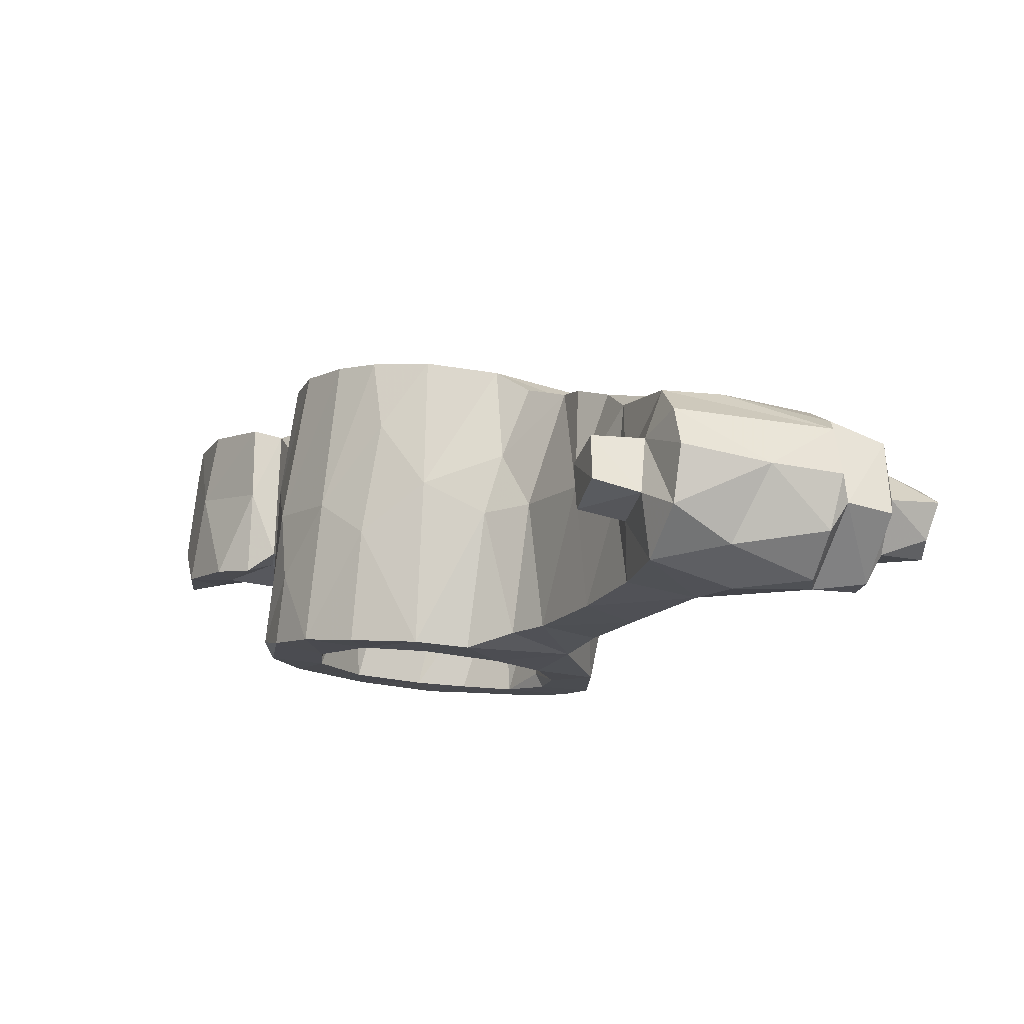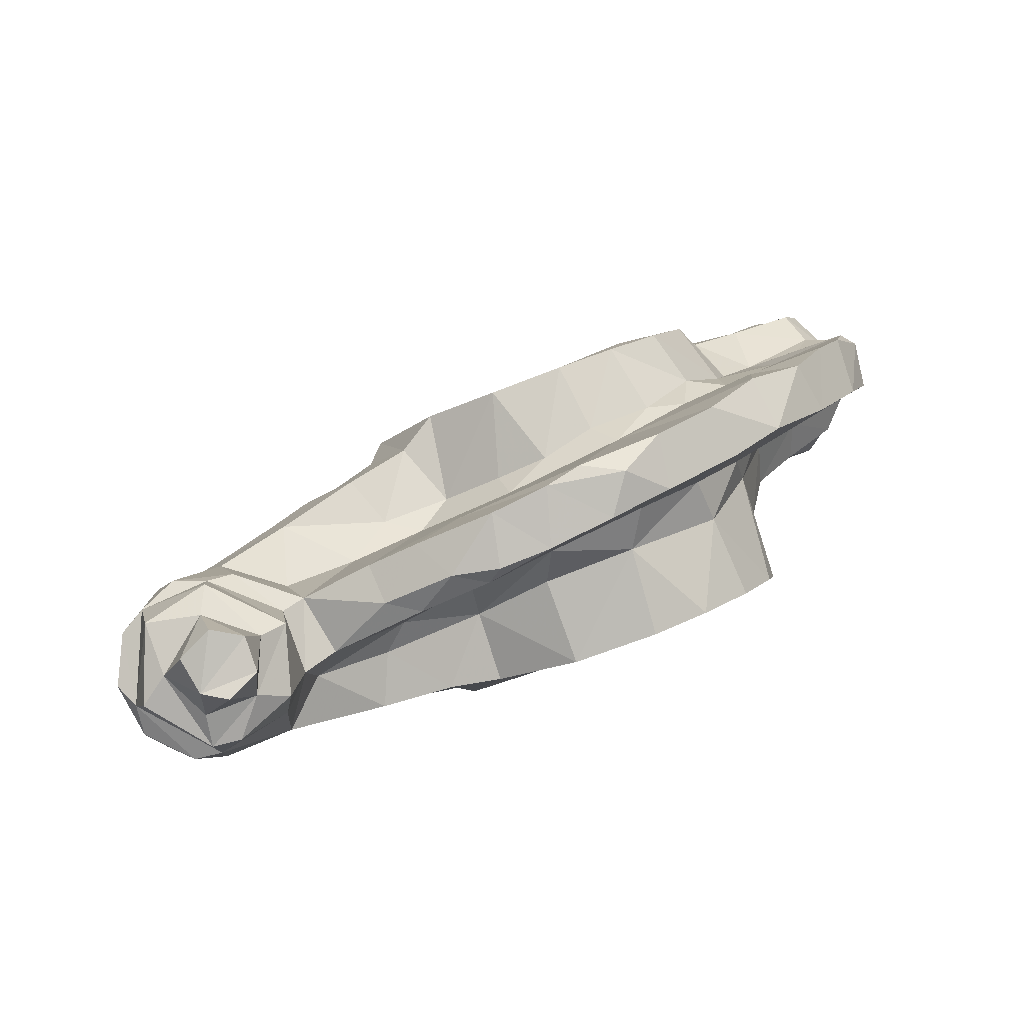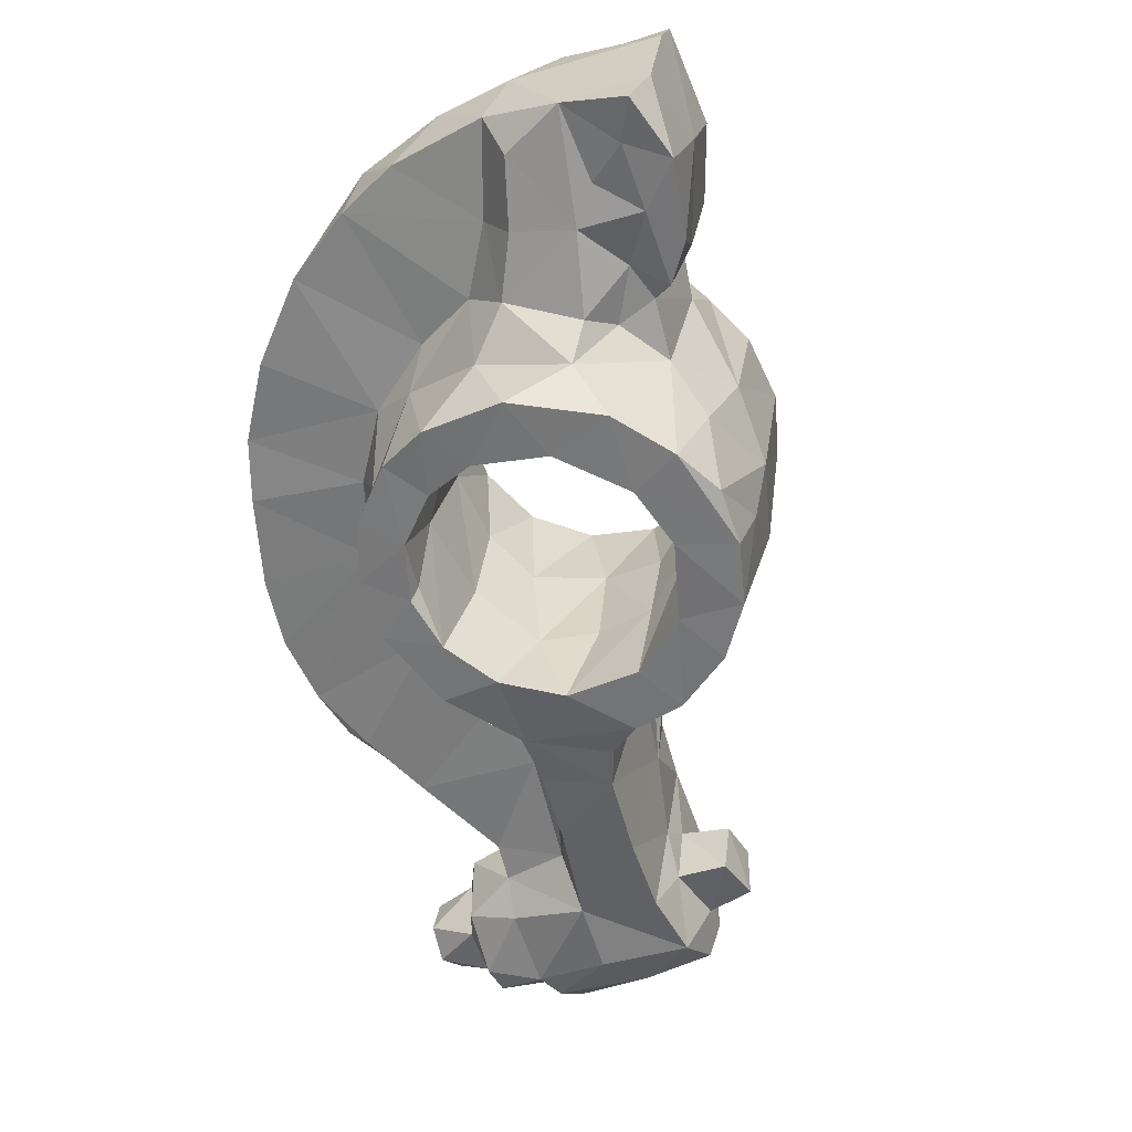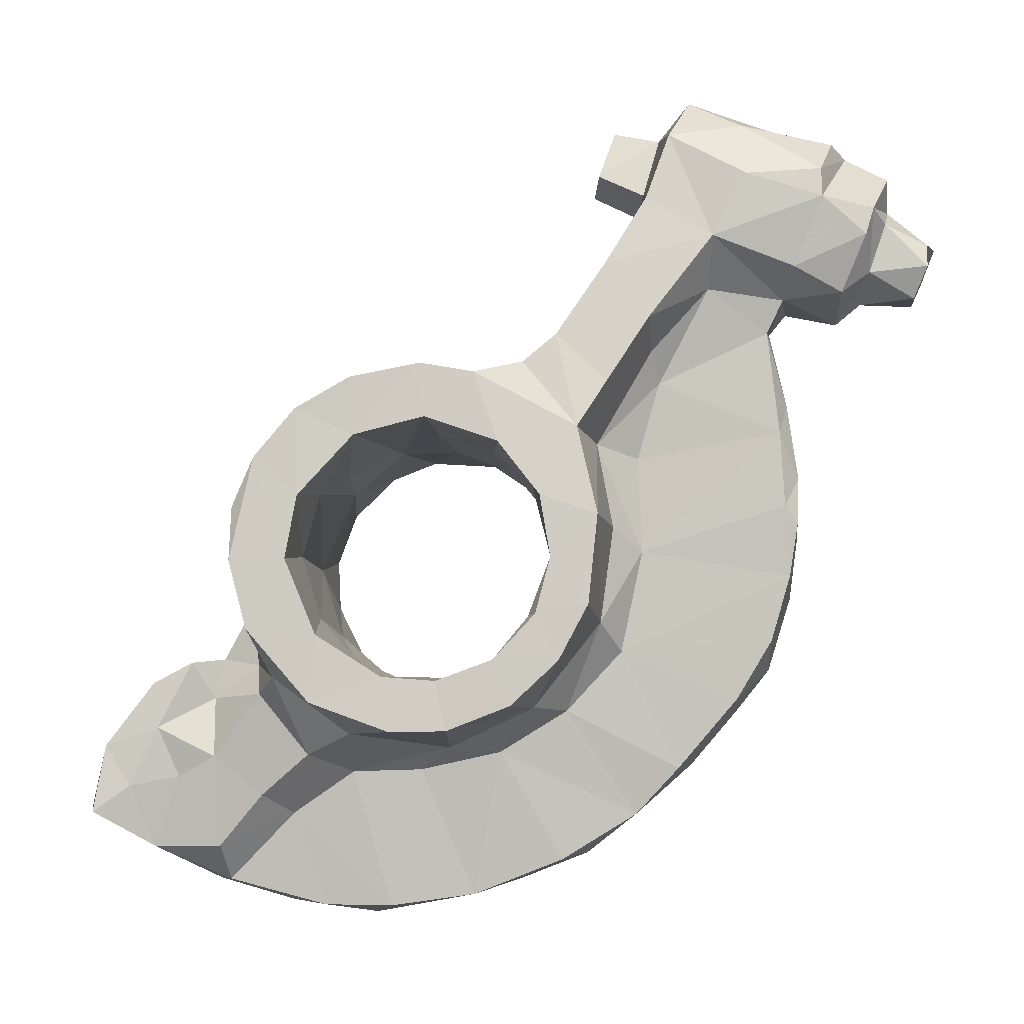
<metadata>
{"format":"obj","ext":"obj","renderer":"f3d","projection":"perspective","resolution":1024,"background":"white","views":[{"elev":-33.0,"azim":-175.2,"up":"+Z"},{"elev":-3.3,"azim":-78.3,"up":"+Z"},{"elev":-39.5,"azim":49.1,"up":"+Z"},{"elev":-27.6,"azim":178.8,"up":"+Y"}]}
</metadata>
<code>
v 1.608 0.07366 0.9791
v 1.616 0.05625 0.9486
v 1.628 0.02938 0.8616
v 1.621 0.008692 0.8232
v 1.572 0.05214 0.9756
v 1.5 -0.02237 0.9307
v 1.561 -0.01705 0.8491
v 1.61 0.0703 0.8006
v 1.59 0.1176 0.8802
v 1.486 -0.04064 0.879
v 1.524 0.0194 0.9743
v 1.585 0.0329 0.8137
v 1.494 -0.0211 0.8365
v 1.425 -0.04406 0.9321
v 1.537 0.04254 0.8115
v 1.48 0.02626 0.9686
v 1.46 0.001542 0.9385
v 1.539 0.1155 0.9515
v 1.571 0.1528 0.9445
v 1.558 0.08482 0.7881
v 1.39 -0.06709 0.8783
v 1.426 0.07993 0.944
v 1.427 0.008021 0.9224
v 1.339 -0.06161 0.9161
v 1.389 0.05993 0.8992
v 1.501 0.05601 0.7914
v 1.519 0.1792 0.8448
v 1.563 0.1265 0.7746
v 1.422 0.01409 0.8369
v 1.452 0.0196 0.8018
v 1.324 -0.07129 0.8681
v 1.305 -0.04746 0.9216
v 1.339 0.02968 0.8952
v 1.517 0.2001 0.9194
v 1.502 0.1164 0.7871
v 1.256 -0.04695 0.9102
v 1.455 0.1044 0.7471
v 1.241 -0.06383 0.8525
v 1.525 0.1443 0.7633
v 1.486 0.1965 0.9108
v 1.295 0.04722 0.8002
v 1.459 0.1427 0.764
v 1.363 0.0472 0.8069
v 1.418 0.1974 0.9174
v 1.358 0.1182 0.9227
v 1.494 0.1548 0.7782
v 1.329 0.08278 0.8825
v 1.407 0.04998 0.7703
v 1.193 -0.03279 0.8938
v 1.44 0.104 0.7045
v 1.365 0.05472 0.7275
v 1.448 0.2274 0.8978
v 1.224 0.0695 0.8604
v 1.461 0.2345 0.8568
v 1.331 0.1363 0.9322
v 1.273 0.08379 0.8735
v 1.467 0.1976 0.7488
v 1.4 0.05811 0.6586
v 1.267 0.05631 0.7641
v 1.462 0.1262 0.6413
v 1.154 -0.03656 0.8249
v 1.217 0.05759 0.7782
v 1.324 0.02898 0.6589
v 1.36 0.2141 0.9076
v 1.262 0.1239 0.9275
v 1.395 0.1178 0.6353
v 1.128 -0.01431 0.8675
v 1.476 0.2333 0.6951
v 1.442 0.2778 0.8988
v 1.156 0.0364 0.8635
v 1.48 0.1883 0.6212
v 1.332 0.07858 0.6435
v 1.278 0.1683 0.9134
v 1.464 0.2863 0.7747
v 1.322 0.1838 0.9113
v 1.387 0.2653 0.8913
v 1.271 0.02845 0.6545
v 1.426 0.1869 0.613
v 1.442 0.3269 0.8785
v 1.364 0.1455 0.7486
v 1.379 0.1984 0.8152
v 1.329 0.1648 0.8469
v 1.306 0.1122 0.7371
v 1.396 0.1744 0.7211
v 1.4 0.2584 0.7846
v 1.211 0.04778 0.6384
v 1.45 0.3301 0.7137
v 1.198 0.1081 0.863
v 1.183 0.141 0.9102
v 1.28 0.1389 0.8173
v 1.414 0.223 0.6828
v 1.478 0.2409 0.6114
v 1.083 0.001907 0.7998
v 1.281 0.07303 0.6393
v 1.186 0.07874 0.7155
v 1.078 0.02706 0.8496
v 1.39 0.3126 0.8766
v 1.458 0.2821 0.5864
v 1.214 0.176 0.8976
v 1.152 0.09128 0.7522
v 1.23 0.1321 0.7676
v 1.184 0.1786 0.9027
v 1.446 0.3173 0.6455
v 1.419 0.3843 0.8545
v 1.371 0.359 0.8578
v 1.227 0.08884 0.6246
v 1.15 0.1043 0.8335
v 1.415 0.2441 0.5921
v 1.397 0.2797 0.6597
v 1.199 0.1378 0.698
v 1.369 0.3397 0.7711
v 1.135 0.1413 0.8287
v 1.362 0.2972 0.5677
v 1.173 0.1875 0.8009
v 1.042 0.03911 0.7705
v 1.161 0.2108 0.8806
v 1.166 0.08506 0.6176
v 1.133 0.1785 0.8901
v 1.419 0.324 0.565
v 1.024 0.06152 0.8165
v 1.372 0.322 0.7
v 1.398 0.3849 0.6896
v 1.379 0.4249 0.835
v 1.194 0.1315 0.6198
v 1.367 0.3491 0.5475
v 1.122 0.1553 0.6821
v 1.099 0.1425 0.7228
v 1.188 0.128 0.605
v 1.331 0.3943 0.8386
v 1.174 0.1779 0.5855
v 1.102 0.1949 0.8053
v 1.084 0.1641 0.7911
v 1.138 0.2528 0.8652
v 1.317 0.3615 0.7212
v 1.164 0.2213 0.6793
v 0.9799 0.1078 0.787
v 1.138 0.1335 0.5953
v 1.339 0.447 0.822
v 0.9857 0.09774 0.7341
v 1.287 0.4085 0.8273
v 1.353 0.395 0.6485
v 1.151 0.2478 0.7722
v 1.331 0.4342 0.7523
v 1.295 0.3097 0.5531
v 1.28 0.3425 0.6514
v 0.9525 0.1477 0.7052
v 1.281 0.4566 0.8121
v 1.103 0.2272 0.8686
v 0.9413 0.1782 0.7548
v 1.089 0.2398 0.7746
v 1.262 0.373 0.7376
v 1.139 0.3122 0.8415
v 1.223 0.4023 0.8215
v 1.079 0.2311 0.679
v 1.13 0.2148 0.5668
v 1.164 0.2934 0.7369
v 1.093 0.2952 0.8432
v 1.299 0.3593 0.5365
v 1.287 0.4207 0.688
v 1.189 0.2814 0.6366
v 1.184 0.2341 0.5669
v 1.226 0.3236 0.6457
v 1.205 0.3521 0.7404
v 1.095 0.2894 0.7553
v 1.11 0.2417 0.6491
v 1.225 0.2837 0.5529
v 1.17 0.3656 0.8261
v 1.117 0.367 0.8227
v 0.9512 0.1355 0.7496
v 1.248 0.3483 0.5335
v 1.149 0.2988 0.5488
v 1.07 0.2725 0.7383
v 1.226 0.4065 0.6569
v 1.126 0.3164 0.6165
v 1.111 0.348 0.7352
v 1.21 0.4457 0.8036
v 1.206 0.4247 0.7133
v 0.9956 0.3084 0.7088
v 1.177 0.4476 0.7781
v 1.084 0.3152 0.6436
v 1.201 0.3635 0.5395
v 1.113 0.3944 0.787
v 1.179 0.4224 0.6545
v 0.9279 0.207 0.7349
v 1.085 0.3677 0.7014
v 0.9405 0.2652 0.644
v 0.9351 0.2044 0.6758
v 1.169 0.3897 0.531
v 1.139 0.4746 0.7504
v 1.064 0.3806 0.6075
v 1.086 0.4072 0.7111
v 1.082 0.4423 0.7524
v 1.12 0.3444 0.5407
v 0.9456 0.3326 0.6168
v 0.9213 0.2586 0.7095
v 1.073 0.4002 0.5772
v 0.9273 0.2519 0.6568
v 1.129 0.4889 0.6284
v 0.9333 0.3357 0.681
v 1.124 0.5045 0.7328
v 0.9438 0.385 0.6615
v 1.08 0.4048 0.5219
v 0.9249 0.2984 0.6502
v 1.049 0.4293 0.6695
v 1.122 0.4583 0.5112
v 1.088 0.5376 0.58
v 1.035 0.5001 0.7043
v 1.093 0.53 0.7079
v 0.9584 0.4222 0.5783
v 1.017 0.4574 0.5536
v 0.9361 0.3665 0.6246
v 1.011 0.4883 0.6434
v 1.017 0.4849 0.4996
v 1.078 0.5636 0.6699
v 1.081 0.5251 0.4955
v 0.989 0.5507 0.6632
v 0.9487 0.4519 0.6302
v 1.04 0.6363 0.6326
v 1.056 0.5794 0.6677
v 1.125 0.588 0.5883
v 1.123 0.5823 0.5418
v 1.077 0.5688 0.5977
v 1.107 0.6338 0.5407
v 0.9331 0.4677 0.6175
v 0.9438 0.4481 0.5581
v 1.08 0.5591 0.5408
v 1.107 0.6331 0.5884
v 0.9267 0.5167 0.6533
v 1.058 0.6221 0.5896
v 0.9367 0.4635 0.5197
v 1.058 0.5886 0.4794
v 0.9846 0.5408 0.4744
v 0.885 0.4499 0.6054
v 1.063 0.619 0.5324
v 0.9842 0.6151 0.6395
v 0.8886 0.4451 0.537
v 0.9009 0.5339 0.6461
v 0.9029 0.5691 0.6465
v 0.8567 0.5204 0.6417
v 0.8614 0.4665 0.5937
v 1.03 0.6632 0.5926
v 0.8598 0.4692 0.5381
v 0.9107 0.5205 0.4817
v 1.026 0.6682 0.5508
v 1.034 0.6441 0.5029
v 0.985 0.6034 0.4831
v 0.8682 0.4864 0.4966
v 0.8402 0.5185 0.6127
v 0.9113 0.548 0.4752
v 0.8096 0.4646 0.5932
v 0.8134 0.4538 0.5606
v 0.8858 0.613 0.5964
v 0.8025 0.4759 0.5355
v 0.7964 0.4949 0.599
v 0.9454 0.6408 0.5435
v 0.7994 0.5033 0.5405
v 0.8439 0.5136 0.5199
v 0.8602 0.5122 0.4899
v 0.8863 0.5939 0.6184
v 0.8369 0.5715 0.6053
v 0.786 0.5182 0.5722
v 0.833 0.5511 0.5561
v 0.8774 0.5953 0.5268
v 0.895 0.5933 0.499
v 0.8808 0.6155 0.5451
v 0.8362 0.5719 0.528
f 7 2 6
f 7 4 3
f 4 8 3
f 7 3 2
f 5 2 1
f 11 2 5
f 11 6 2
f 5 1 19
f 2 3 9
f 6 10 7
f 7 12 4
f 8 4 12
f 7 10 13
f 9 3 8
f 11 16 6
f 14 10 6
f 16 11 5
f 1 9 19
f 14 6 17
f 18 5 19
f 7 26 15
f 15 12 7
f 8 12 20
f 21 10 14
f 16 17 6
f 9 1 2
f 26 7 13
f 14 17 23
f 21 14 24
f 12 15 20
f 10 29 13
f 16 22 17
f 16 5 18
f 15 26 20
f 17 22 25
f 29 21 31
f 23 17 25
f 20 28 8
f 22 16 18
f 30 13 29
f 21 24 31
f 24 14 32
f 9 28 27
f 32 14 23
f 29 10 21
f 26 13 30
f 19 9 34
f 8 28 9
f 34 18 19
f 32 23 25
f 35 39 20
f 30 48 26
f 43 29 31
f 27 34 9
f 32 36 24
f 20 39 28
f 38 31 24
f 35 20 26
f 48 30 29
f 24 36 38
f 32 25 33
f 48 29 43
f 37 26 48
f 40 18 34
f 35 26 37
f 39 35 46
f 35 37 42
f 28 39 27
f 43 31 41
f 42 46 35
f 22 44 45
f 27 40 34
f 27 39 46
f 22 45 25
f 25 47 33
f 40 27 46
f 38 36 49
f 40 22 18
f 40 44 22
f 53 49 36
f 45 47 25
f 40 52 44
f 37 50 42
f 47 56 33
f 33 36 32
f 55 47 45
f 46 54 40
f 37 48 50
f 61 38 49
f 57 42 50
f 50 48 51
f 54 52 40
f 46 42 57
f 51 58 50
f 51 48 43
f 58 60 50
f 43 59 51
f 45 44 55
f 38 61 62
f 58 51 63
f 41 31 38
f 53 36 33
f 57 54 46
f 60 57 50
f 52 69 44
f 59 43 41
f 44 69 76
f 47 55 65
f 49 67 61
f 57 60 71
f 56 47 65
f 65 55 73
f 33 56 53
f 59 63 51
f 68 57 71
f 64 44 76
f 55 44 75
f 54 57 74
f 44 64 75
f 49 70 67
f 58 66 60
f 55 75 73
f 63 72 58
f 72 66 58
f 52 54 69
f 53 70 49
f 59 41 62
f 66 78 60
f 62 41 38
f 74 57 68
f 82 81 80
f 75 64 82
f 81 82 64
f 80 66 72
f 81 84 80
f 82 73 75
f 85 84 81
f 77 63 59
f 68 71 92
f 84 66 80
f 53 56 88
f 83 82 80
f 76 81 64
f 56 65 89
f 66 84 78
f 83 80 72
f 74 69 54
f 82 83 90
f 63 94 72
f 74 79 69
f 68 87 74
f 95 86 77
f 90 73 82
f 73 99 65
f 69 97 76
f 70 96 67
f 69 79 97
f 94 63 77
f 101 83 72
f 71 98 92
f 73 90 99
f 88 56 89
f 78 71 60
f 106 94 77
f 84 91 78
f 100 62 93
f 101 72 94
f 77 86 106
f 65 99 102
f 85 91 84
f 104 105 97
f 85 81 76
f 70 53 107
f 53 88 107
f 65 102 89
f 59 62 95
f 101 99 90
f 97 85 76
f 70 107 96
f 78 91 108
f 95 77 59
f 62 61 93
f 87 92 103
f 67 93 61
f 109 91 85
f 101 90 83
f 74 104 79
f 95 62 100
f 67 96 93
f 87 68 92
f 79 104 97
f 97 111 85
f 109 108 91
f 101 106 110
f 108 98 78
f 101 94 106
f 71 78 98
f 121 109 111
f 109 85 111
f 88 112 107
f 86 95 117
f 105 111 97
f 102 118 89
f 100 93 115
f 118 112 88
f 99 101 114
f 98 103 92
f 114 116 99
f 93 120 115
f 110 114 101
f 118 88 89
f 87 104 74
f 119 98 108
f 86 117 106
f 98 119 103
f 132 107 112
f 93 96 120
f 124 106 128
f 99 116 102
f 103 122 87
f 104 123 105
f 119 108 113
f 95 126 117
f 121 113 109
f 124 110 106
f 109 113 108
f 119 113 125
f 122 123 87
f 128 106 117
f 111 105 129
f 100 126 95
f 100 115 127
f 123 104 87
f 127 126 100
f 112 118 131
f 118 102 148
f 117 126 137
f 129 105 123
f 118 148 131
f 119 122 103
f 116 133 148
f 121 111 134
f 116 148 102
f 96 132 120
f 120 136 115
f 128 117 137
f 129 134 111
f 130 110 124
f 122 119 141
f 110 135 114
f 127 115 139
f 120 132 136
f 123 138 129
f 124 128 130
f 131 132 112
f 114 133 116
f 119 125 141
f 113 121 134
f 139 115 136
f 114 142 133
f 107 132 96
f 130 128 137
f 144 134 145
f 122 138 123
f 135 142 114
f 139 146 127
f 140 129 138
f 130 135 110
f 149 136 132
f 134 144 113
f 143 138 122
f 131 150 132
f 140 134 129
f 133 142 152
f 143 122 141
f 148 150 131
f 143 141 159
f 134 140 151
f 140 153 151
f 152 157 133
f 134 151 145
f 125 113 158
f 113 144 158
f 136 169 139
f 148 133 157
f 147 140 138
f 126 155 137
f 156 135 160
f 157 150 148
f 158 159 141
f 156 152 142
f 160 130 161
f 130 160 135
f 156 142 135
f 155 130 137
f 151 163 145
f 151 153 163
f 147 143 159
f 166 144 145
f 145 163 162
f 165 155 126
f 162 166 145
f 147 138 143
f 156 167 152
f 132 150 172
f 141 125 158
f 160 166 162
f 147 153 140
f 161 166 160
f 146 139 169
f 163 153 167
f 154 126 127
f 162 163 160
f 167 156 163
f 163 156 160
f 154 165 126
f 168 157 152
f 130 155 161
f 164 150 157
f 169 136 149
f 172 150 164
f 168 167 153
f 167 168 152
f 144 166 158
f 166 171 170
f 132 172 149
f 176 168 153
f 176 153 147
f 166 170 158
f 157 175 164
f 165 174 155
f 177 176 159
f 176 147 159
f 173 159 158
f 157 168 175
f 155 171 161
f 184 149 178
f 161 171 166
f 177 159 173
f 155 174 171
f 173 158 170
f 182 175 168
f 146 187 127
f 179 176 177
f 170 181 173
f 164 175 172
f 168 176 182
f 149 184 169
f 174 165 154
f 173 181 183
f 146 184 187
f 154 127 187
f 171 181 170
f 176 179 182
f 181 171 188
f 172 175 185
f 172 178 149
f 174 154 180
f 185 178 172
f 169 184 146
f 183 181 188
f 174 193 171
f 191 175 182
f 188 171 193
f 189 179 177
f 173 183 177
f 174 180 190
f 185 175 191
f 189 177 183
f 195 184 178
f 187 184 195
f 186 154 187
f 182 179 192
f 182 192 191
f 174 190 196
f 186 187 197
f 195 178 199
f 179 189 192
f 187 195 197
f 178 185 201
f 186 194 154
f 174 196 193
f 200 189 198
f 191 204 185
f 195 203 197
f 192 189 200
f 198 183 188
f 193 202 188
f 201 185 204
f 154 194 180
f 198 189 183
f 188 202 205
f 196 202 193
f 203 194 186
f 203 186 197
f 195 199 203
f 192 207 191
f 188 205 198
f 199 178 201
f 190 180 194
f 192 208 207
f 207 204 191
f 208 192 200
f 207 212 204
f 190 209 210
f 198 205 206
f 209 190 194
f 194 203 211
f 211 203 199
f 208 200 198
f 201 211 199
f 196 210 202
f 202 213 205
f 208 198 214
f 190 210 196
f 205 215 206
f 207 208 219
f 202 210 213
f 201 204 217
f 198 206 214
f 194 211 209
f 212 217 204
f 211 217 209
f 211 201 217
f 218 219 214
f 214 219 208
f 216 212 207
f 213 215 205
f 220 222 221
f 206 226 222
f 222 226 221
f 210 209 225
f 216 207 219
f 209 217 225
f 217 224 225
f 222 218 214
f 220 227 222
f 206 215 226
f 223 220 221
f 212 216 228
f 217 212 228
f 227 229 222
f 223 227 220
f 222 214 206
f 231 213 232
f 217 228 224
f 213 210 225
f 225 224 233
f 221 226 234
f 219 218 216
f 230 213 225
f 233 236 225
f 218 222 229
f 225 236 230
f 237 224 228
f 234 223 221
f 224 237 233
f 228 216 238
f 213 231 215
f 231 234 226
f 231 226 215
f 233 237 239
f 227 223 234
f 229 227 234
f 218 229 241
f 235 216 218
f 233 239 240
f 233 240 242
f 241 229 244
f 233 242 236
f 243 213 230
f 248 240 239
f 229 234 245
f 228 238 237
f 213 243 232
f 216 235 238
f 244 229 245
f 231 232 246
f 231 245 234
f 236 247 230
f 242 240 251
f 236 242 247
f 252 218 241
f 232 243 249
f 230 247 243
f 238 235 259
f 237 238 259
f 240 250 251
f 240 248 250
f 218 252 235
f 259 235 252
f 251 253 242
f 237 259 239
f 251 250 256
f 245 231 246
f 254 256 250
f 255 252 241
f 250 248 254
f 242 258 247
f 241 244 255
f 258 242 257
f 253 251 256
f 244 245 255
f 246 232 249
f 260 239 259
f 247 258 243
f 253 257 242
f 254 248 261
f 246 249 264
f 260 248 239
f 256 254 261
f 262 248 260
f 261 248 262
f 260 259 263
f 243 263 249
f 257 253 256
f 263 266 260
f 246 255 245
f 262 257 256
f 243 258 263
f 264 249 263
f 260 266 262
f 262 266 258
f 258 266 263
f 257 262 258
f 263 259 252
f 262 256 261
f 264 255 246
f 255 265 252
f 263 252 265
f 263 265 264
f 265 255 264

</code>
